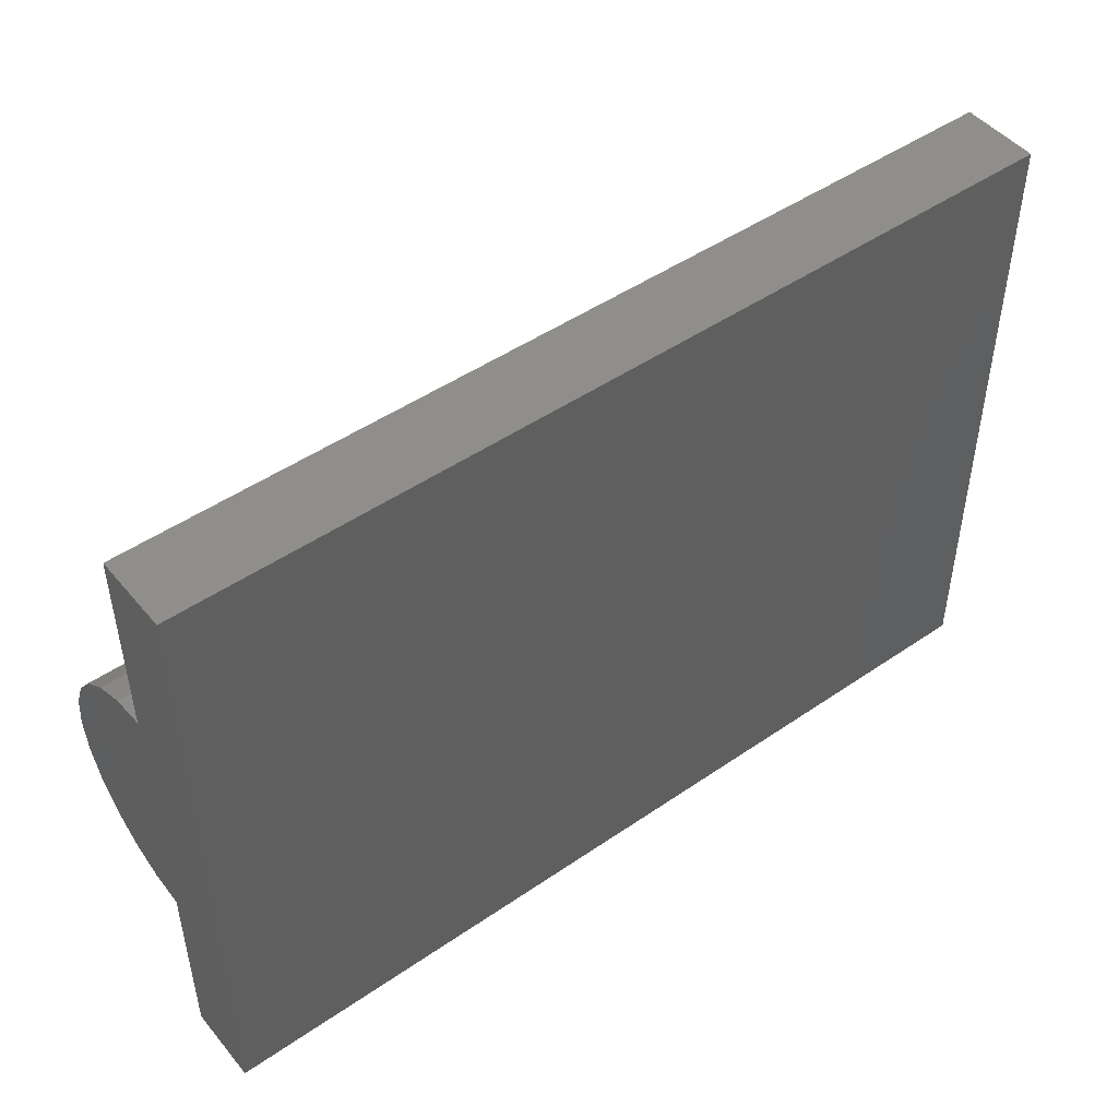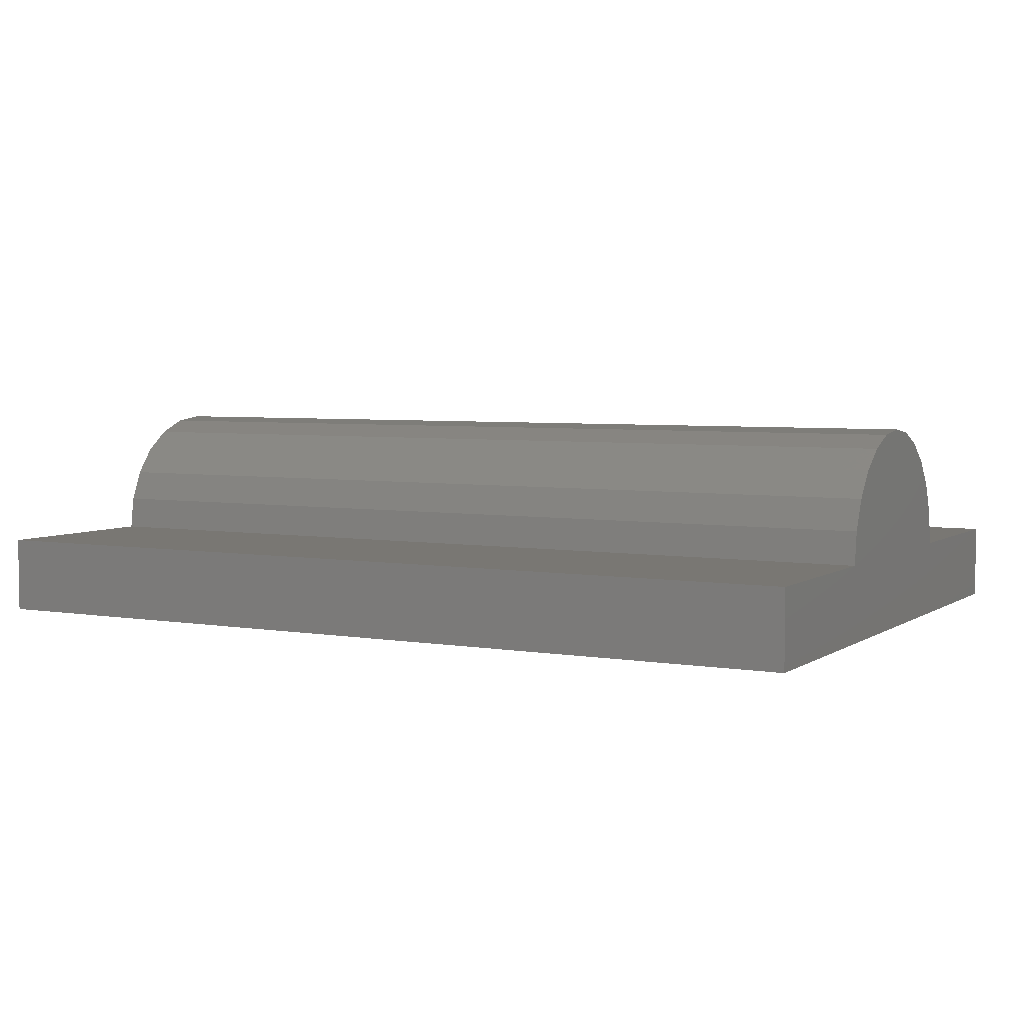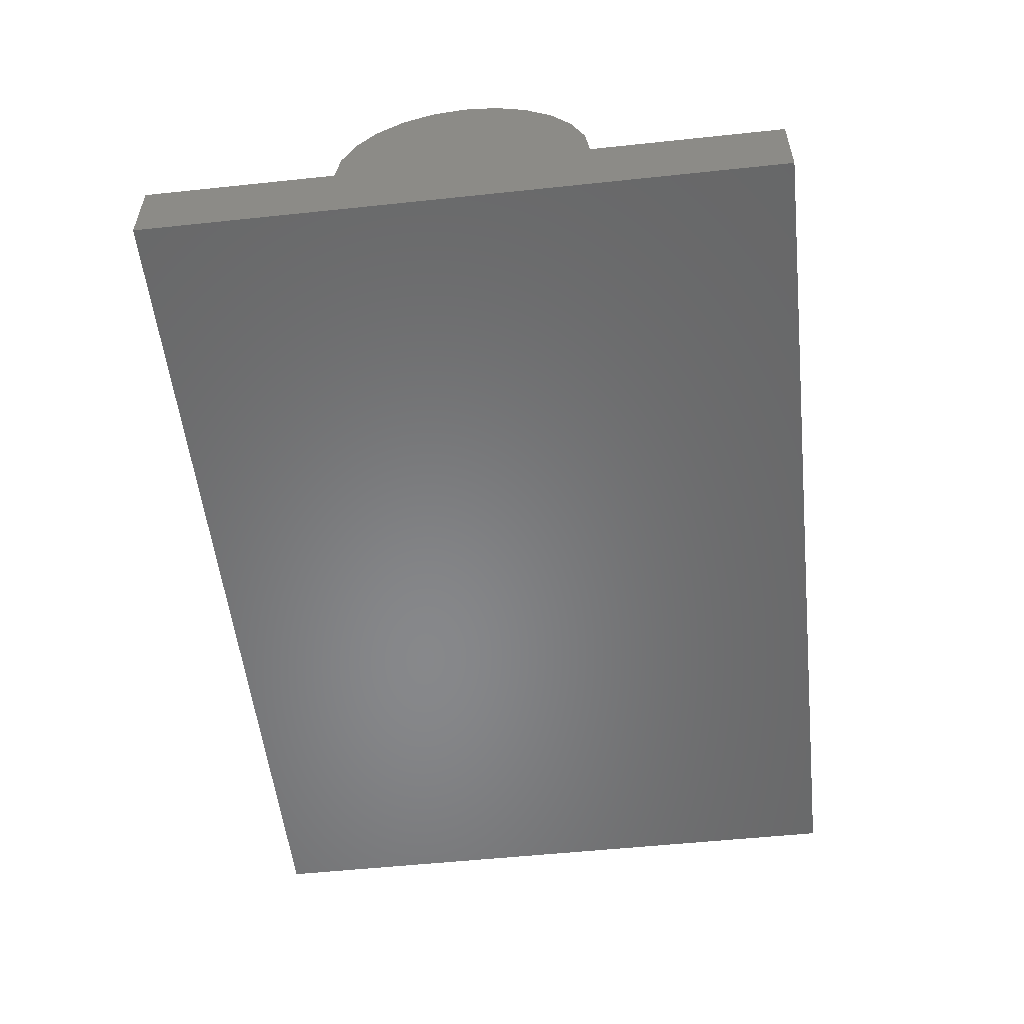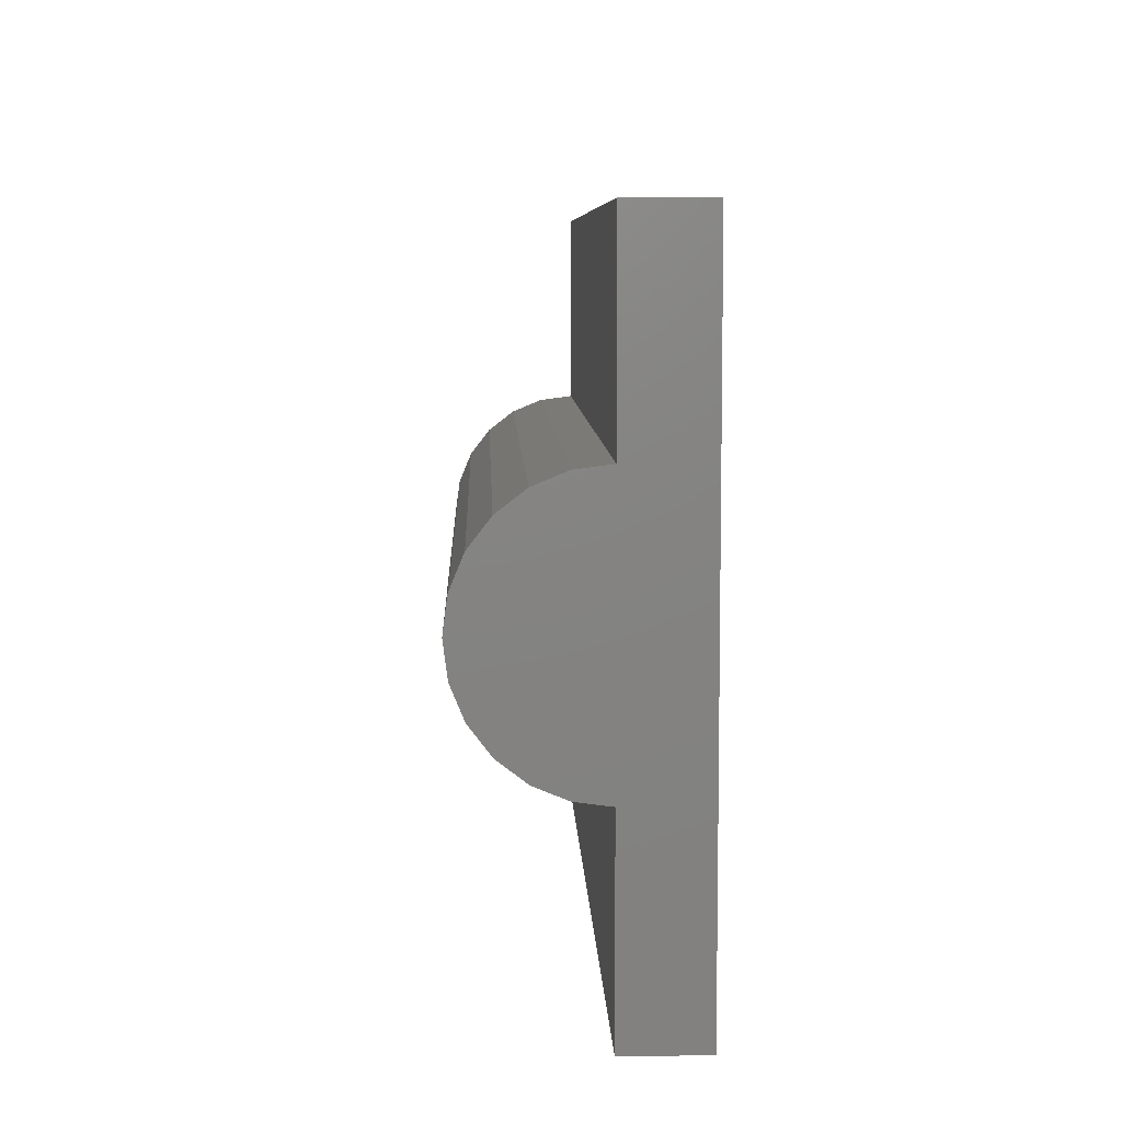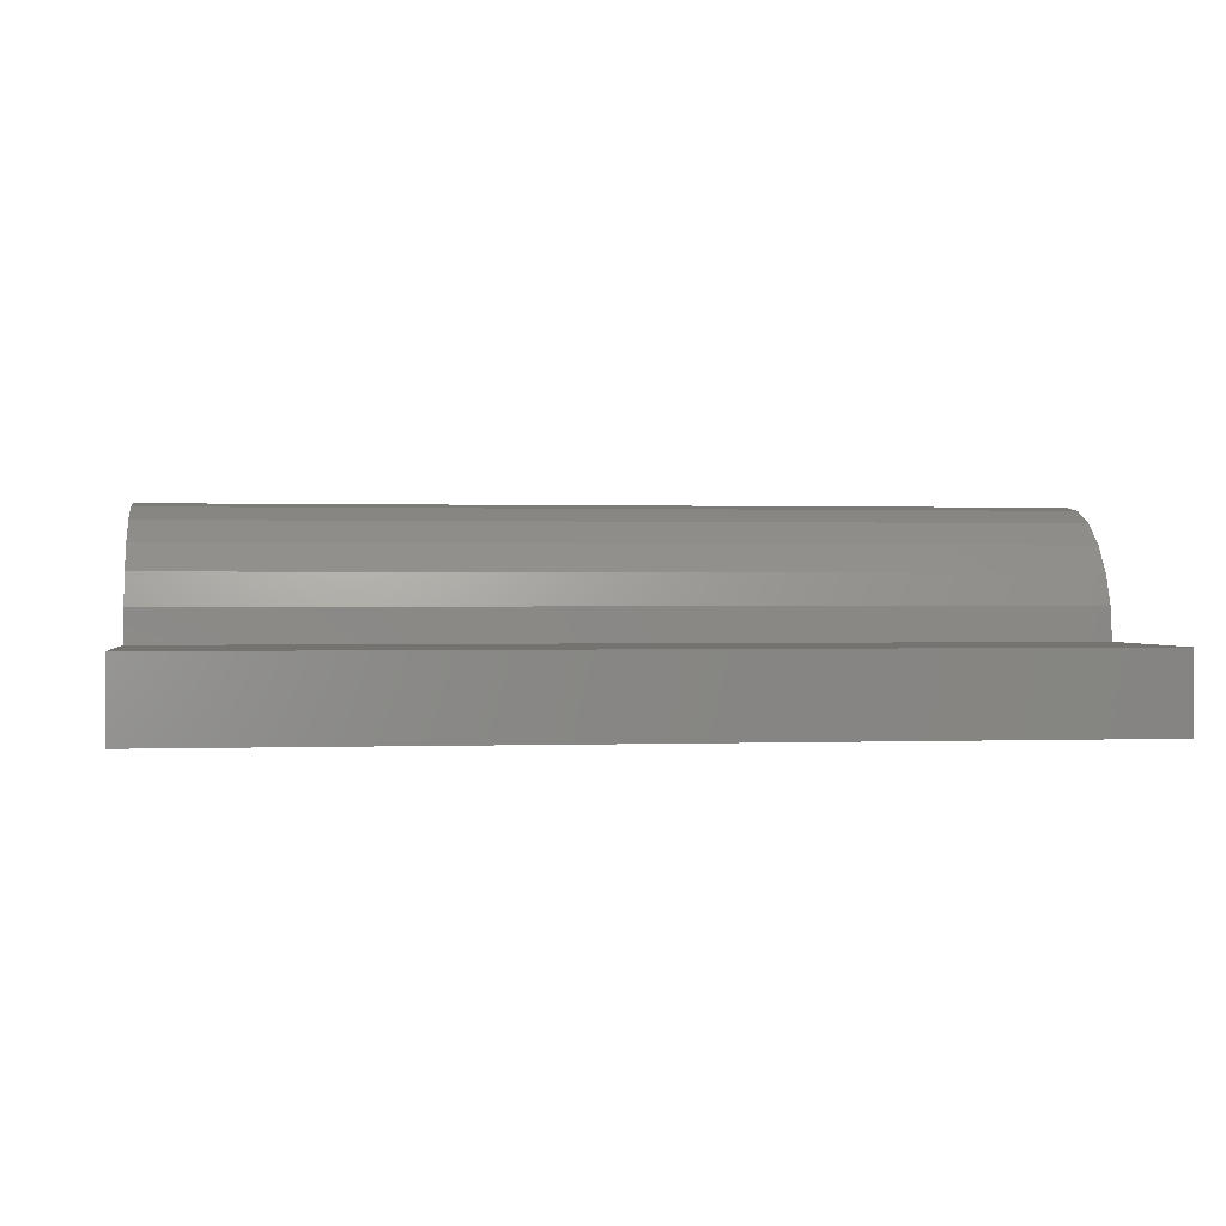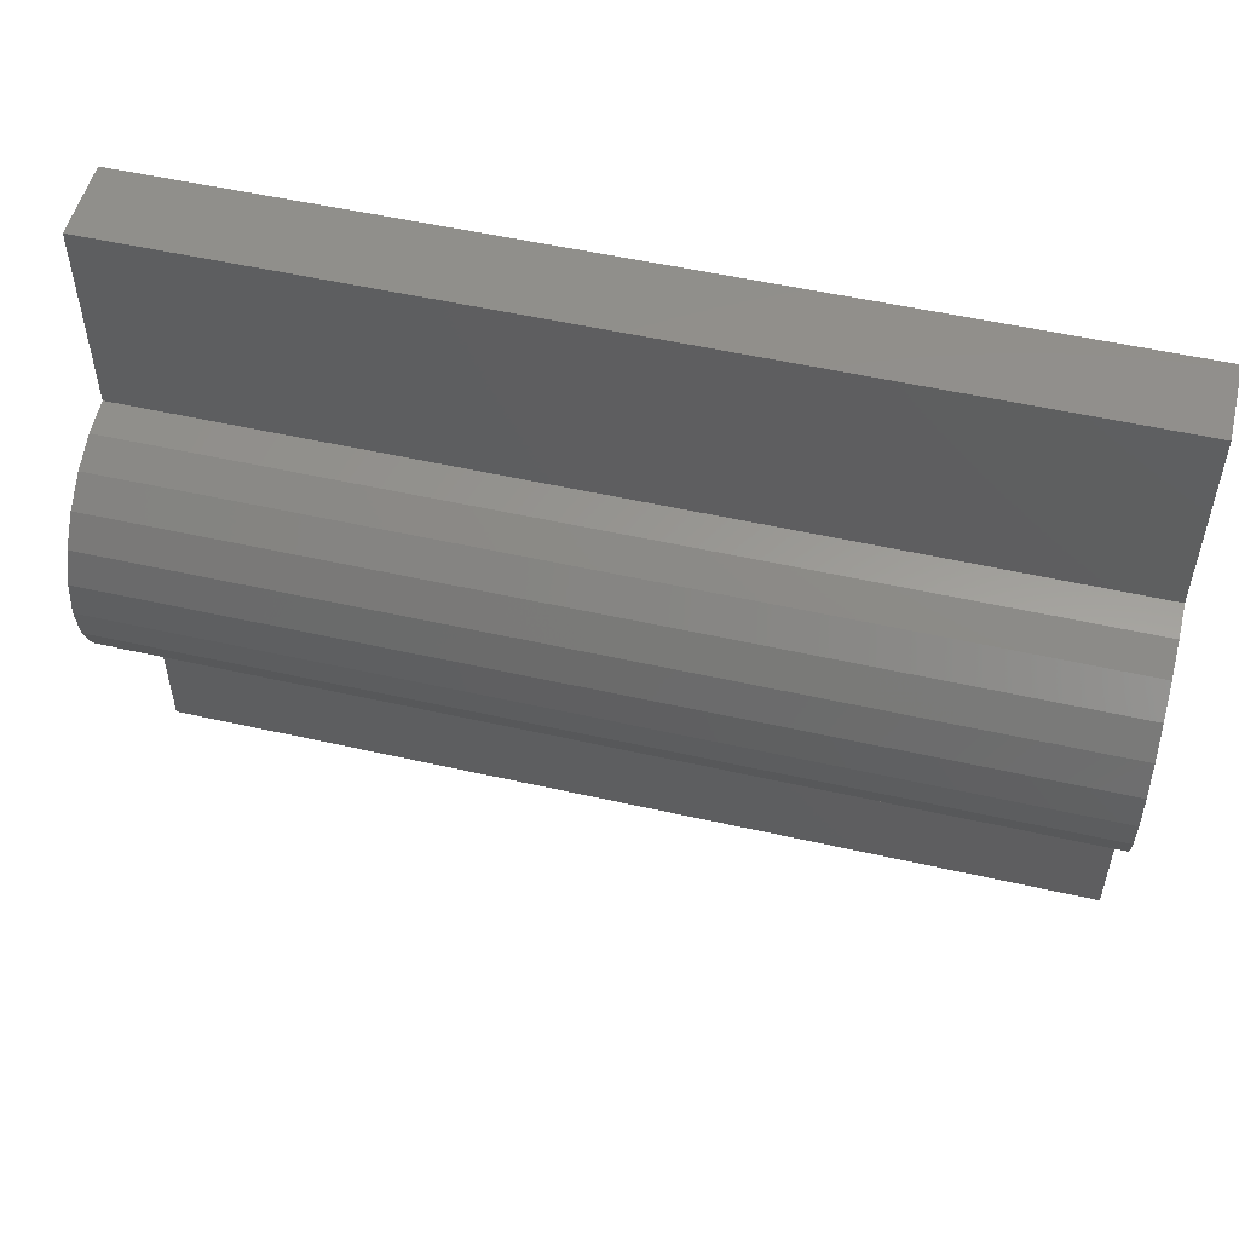
<metadata>
{"format":"stl","ext":"stl","renderer":"f3d","projection":"perspective","resolution":1024,"background":"white","views":[{"elev":47.8,"azim":142.3,"up":"+Y"},{"elev":4.7,"azim":28.5,"up":"+Z"},{"elev":-54.4,"azim":96.4,"up":"+Z"},{"elev":7.2,"azim":88.1,"up":"+Y"},{"elev":0.7,"azim":172.0,"up":"+Z"},{"elev":52.8,"azim":13.7,"up":"+Y"}]}
</metadata>
<code>
# stl→obj: 34 verts, 66 faces
v 35 25 0
v 0 0 0
v 0 25 0
v 35 0 0
v 35 0 3
v 8.46e-15 7.5 3
v 0 0 3
v 35 7.5 3
v 0 25 3
v 35 25 3
v 35 17.5 3
v 8.46e-15 17.5 3
v 35 7.67 4.294
v 35 8.17 5.5
v 35 8.964 6.536
v 35 10 7.33
v 35 11.21 7.83
v 35 12.5 8
v 35 13.79 7.83
v 35 15 7.33
v 35 16.04 6.536
v 35 16.83 5.5
v 35 17.33 4.294
v 8.46e-15 7.67 4.294
v 8.46e-15 8.17 5.5
v 8.46e-15 8.964 6.536
v 8.46e-15 10 7.33
v 8.46e-15 11.21 7.83
v 8.46e-15 12.5 8
v 8.46e-15 13.79 7.83
v 8.46e-15 15 7.33
v 8.46e-15 16.04 6.536
v 8.46e-15 16.83 5.5
v 8.46e-15 17.33 4.294
f 1 2 3
f 2 1 4
f 5 6 7
f 6 5 8
f 9 1 3
f 1 9 10
f 1 5 4
f 5 1 8
f 8 1 11
f 11 1 10
f 5 2 4
f 2 5 7
f 6 2 7
f 2 6 3
f 3 6 12
f 3 12 9
f 11 13 8
f 13 11 14
f 14 11 15
f 15 11 16
f 16 11 17
f 17 11 18
f 18 11 19
f 19 11 20
f 20 11 21
f 21 11 22
f 22 11 23
f 24 12 6
f 12 24 25
f 12 25 26
f 12 26 27
f 12 27 28
f 12 28 29
f 12 29 30
f 12 30 31
f 12 31 32
f 12 32 33
f 12 33 34
f 34 11 12
f 11 34 23
f 33 23 34
f 23 33 22
f 32 22 33
f 22 32 21
f 20 32 31
f 32 20 21
f 19 31 30
f 31 19 20
f 18 30 29
f 30 18 19
f 17 29 28
f 29 17 18
f 16 28 27
f 28 16 17
f 15 27 26
f 27 15 16
f 15 25 14
f 25 15 26
f 14 24 13
f 24 14 25
f 13 6 8
f 6 13 24
f 12 10 9
f 10 12 11
f 8 12 6
f 12 8 11

</code>
